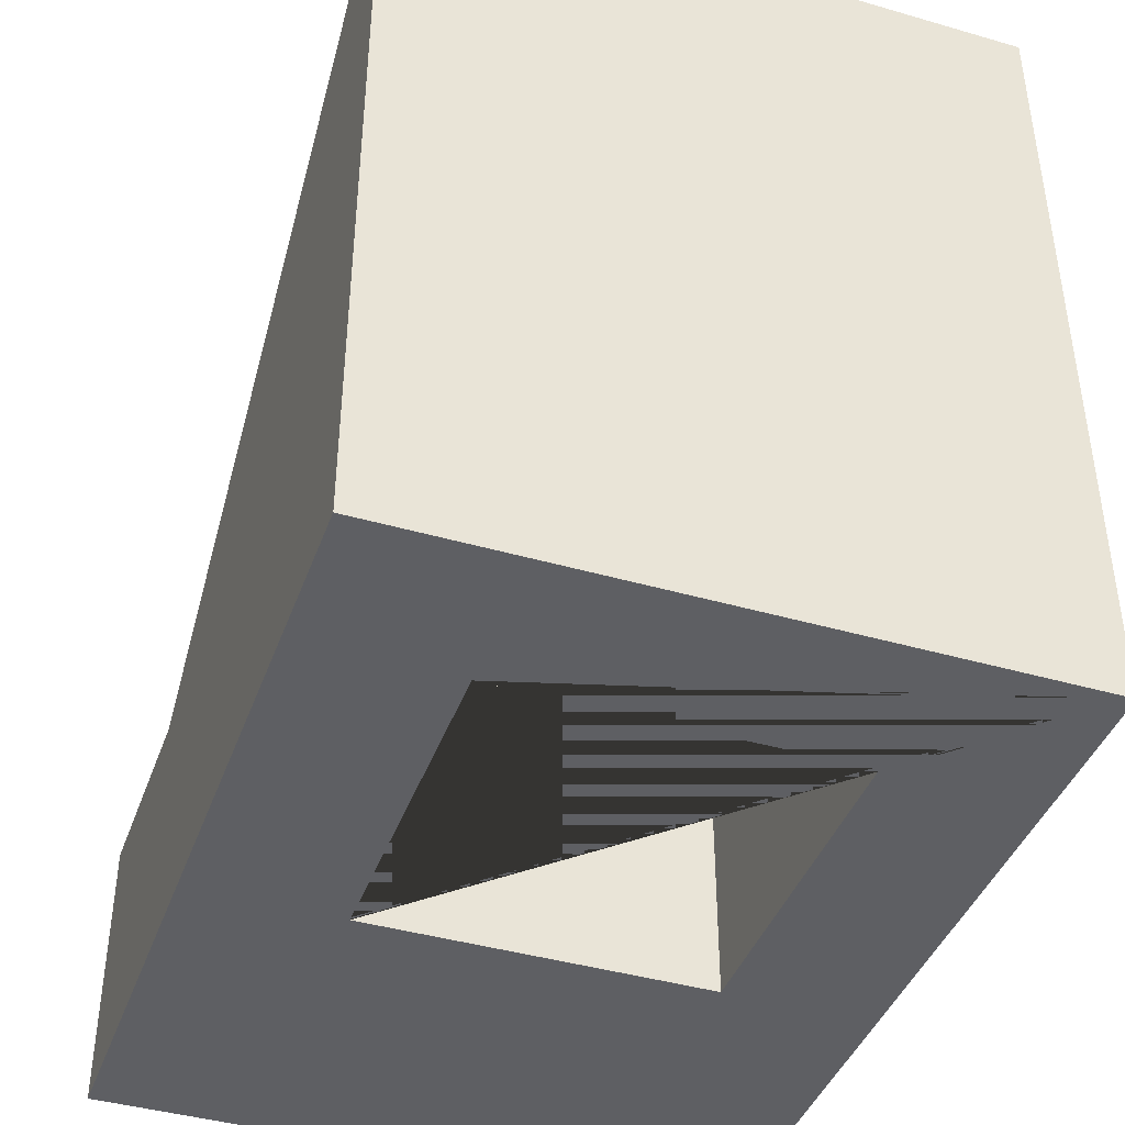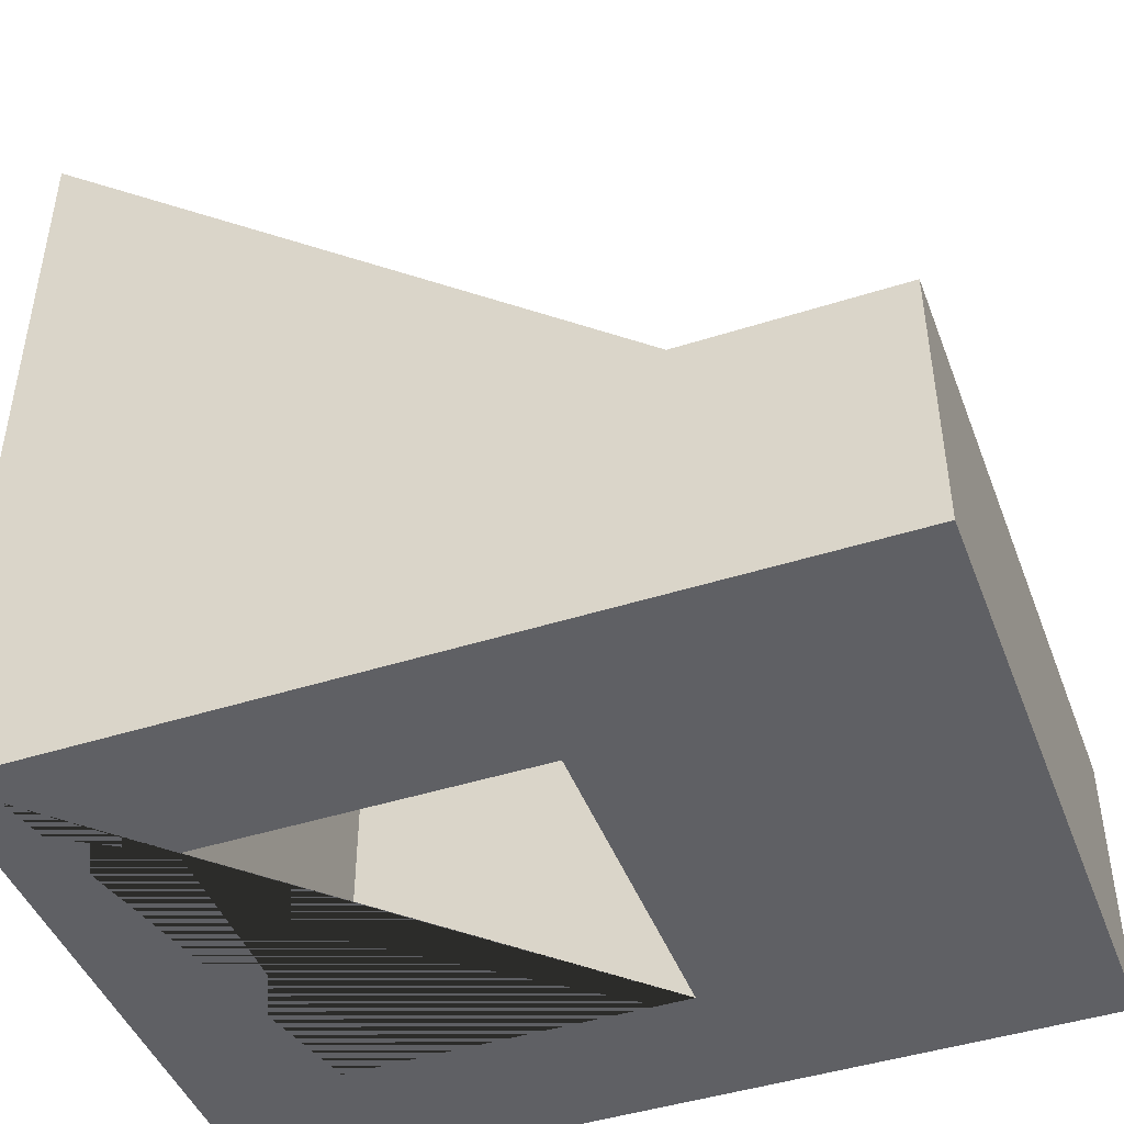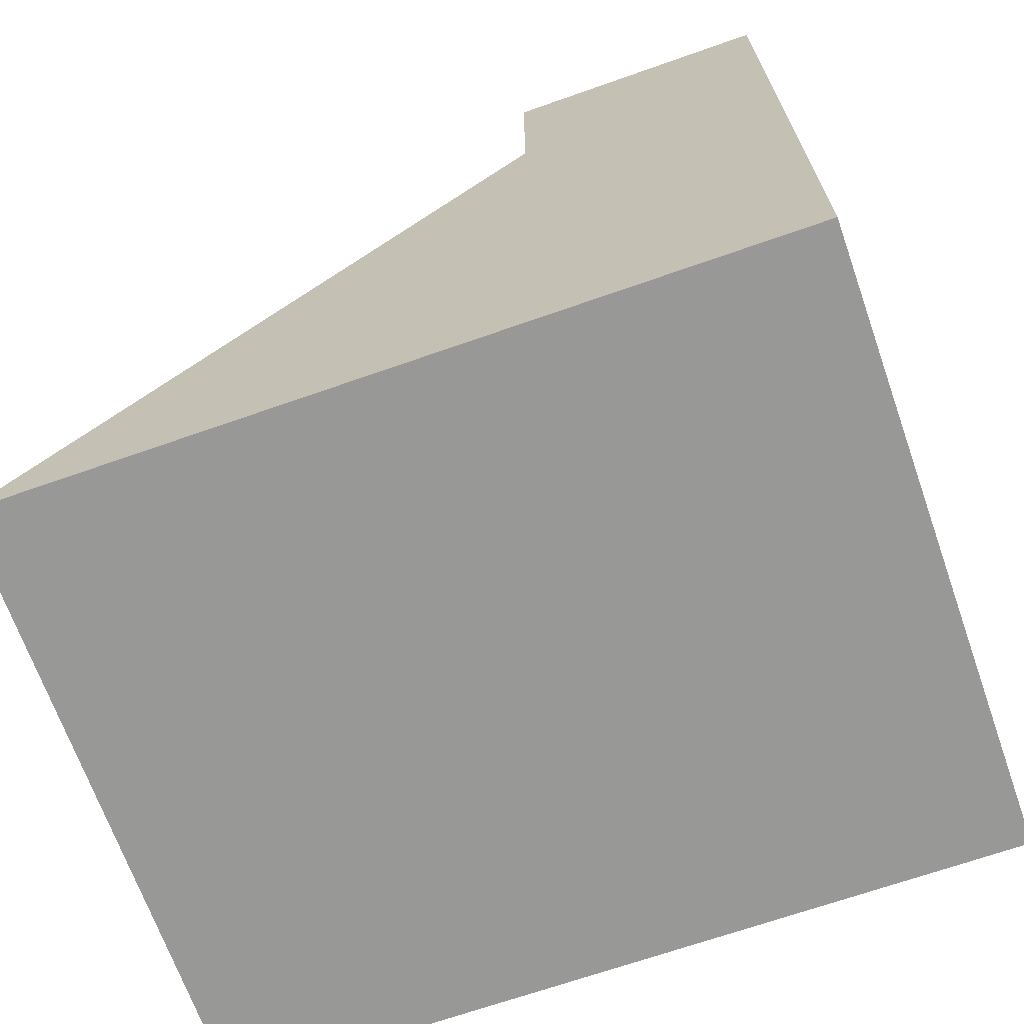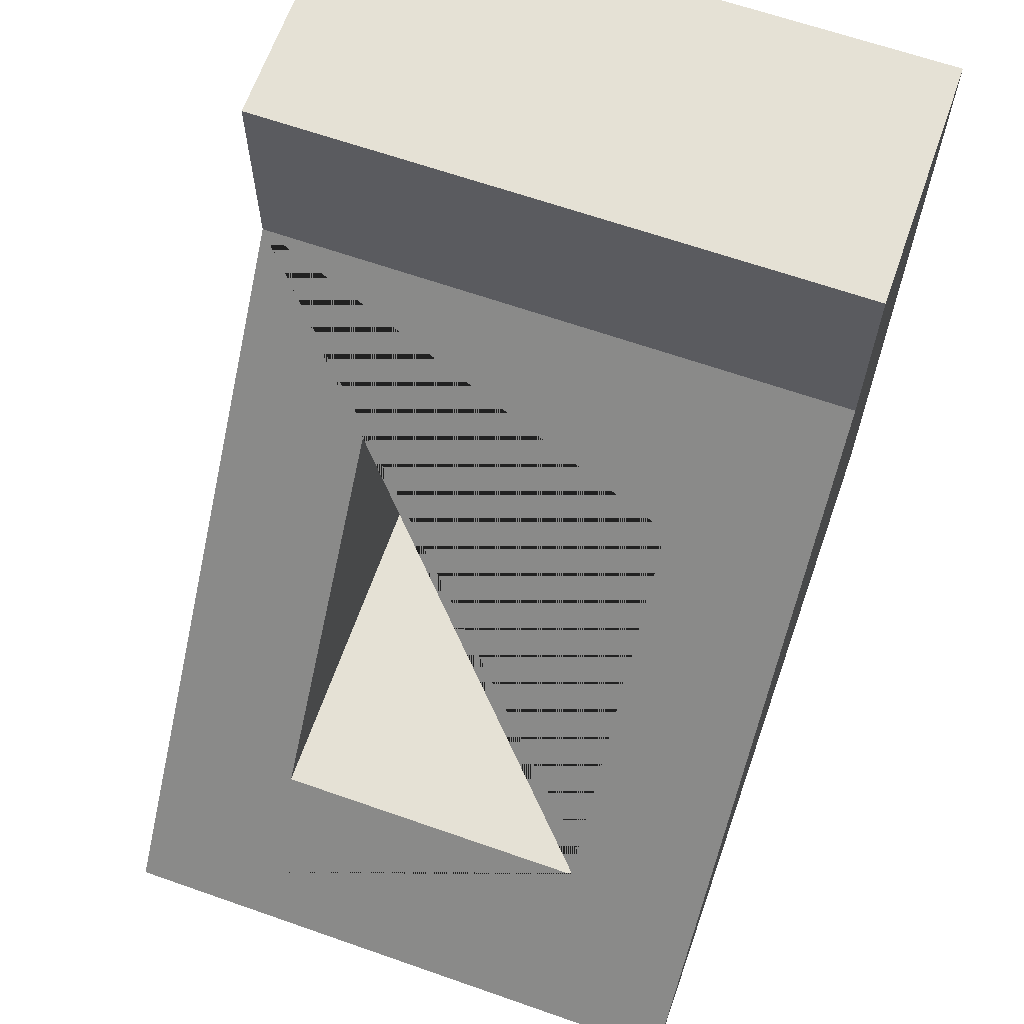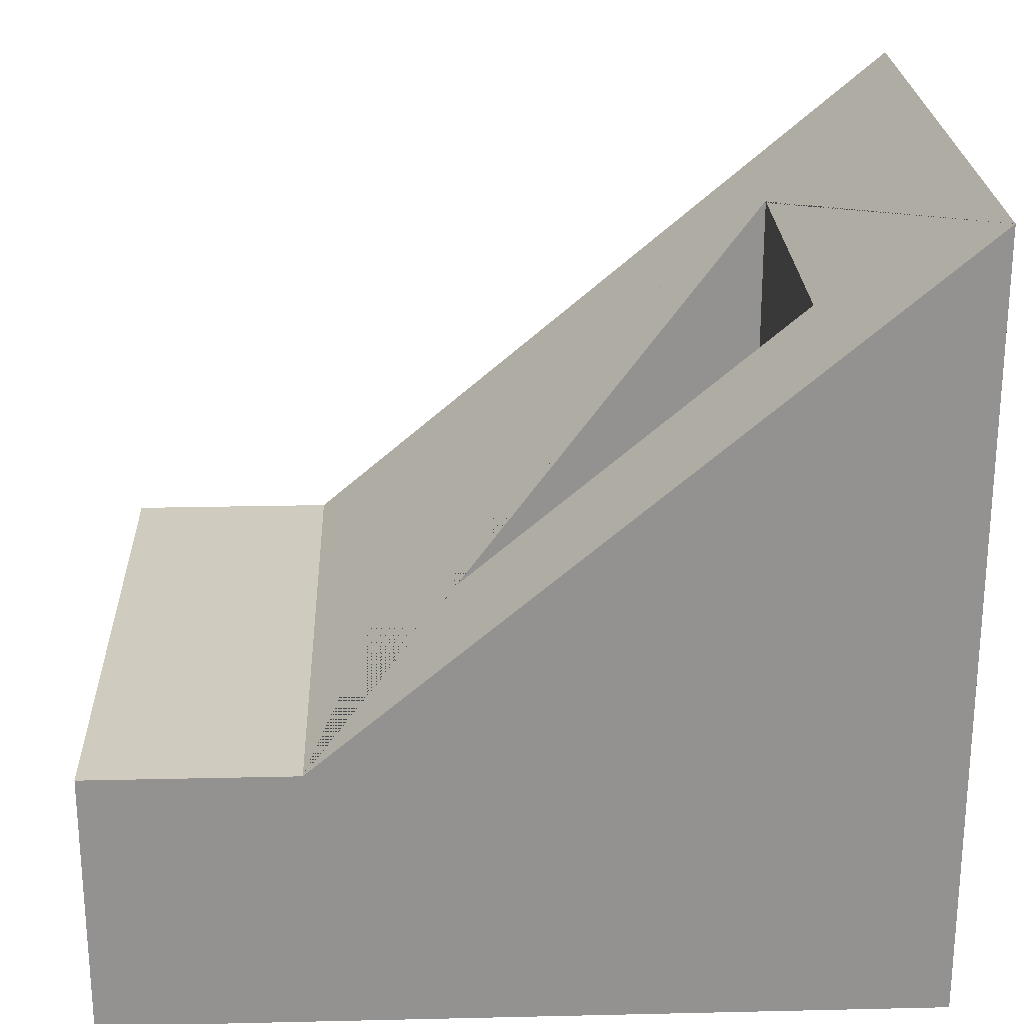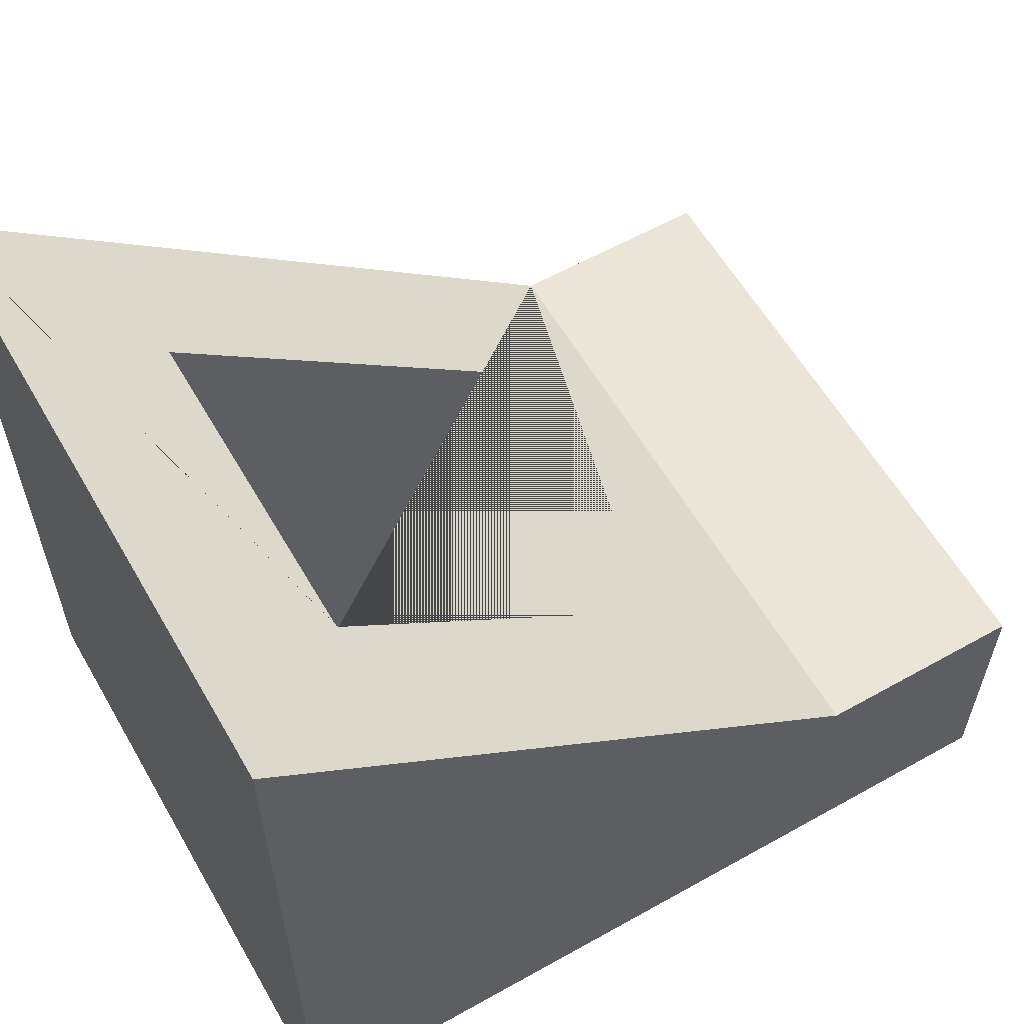
<metadata>
{"format":"obj","ext":"obj","renderer":"f3d","projection":"perspective","resolution":1024,"background":"white","views":[{"elev":-41.9,"azim":160.8,"up":"+Y"},{"elev":-45.1,"azim":-69.7,"up":"+Y"},{"elev":-68.4,"azim":-70.6,"up":"+Z"},{"elev":65.0,"azim":-160.6,"up":"+Z"},{"elev":23.7,"azim":87.8,"up":"+Y"},{"elev":59.4,"azim":-119.9,"up":"+Y"}]}
</metadata>
<code>
o Cube_Cube.001
v -1.509 -0.002948 1.492
v -1.509 1.305 1.492
v -1.509 -0.002948 -1.492
v -1.509 3.82 -1.492
v 1.509 -0.002948 1.492
v 1.509 1.305 1.492
v 1.509 -0.002948 -1.492
v 1.509 3.82 -1.492
v -1.509 -0.002948 2.501
v -1.509 1.305 2.501
v 1.509 1.305 2.501
v 1.509 -0.002948 2.501
v -0.8 3.236 -0.8
v -0.8 -0.002947 -0.8
v 0.8 3.236 -0.8
v 0.8 -0.002947 -0.8
v 0.8 1.896 0.791
v 0.8 1.888 0.8
v 0.8 -0.002947 0.8
v -0.8 3.229 -0.791
v -0.8 1.888 0.8
v -0.8 -0.002947 0.8
v -0.8 -0.002948 0.791
f 1 2 4 3
f 3 4 8 7
f 7 8 6 5
f 2 1 9 10
f 3 7 5 19 16 14 23 1
f 8 4 20 13 15 17 6
f 12 11 10 9
f 1 5 12 9
f 6 2 10 11
f 5 6 11 12
f 19 18 17 15 16
f 16 15 13 14
f 6 17 18 21 20 4 2
f 14 13 20 21 22 23
f 22 21 18 19
f 1 23 22 19 5

</code>
